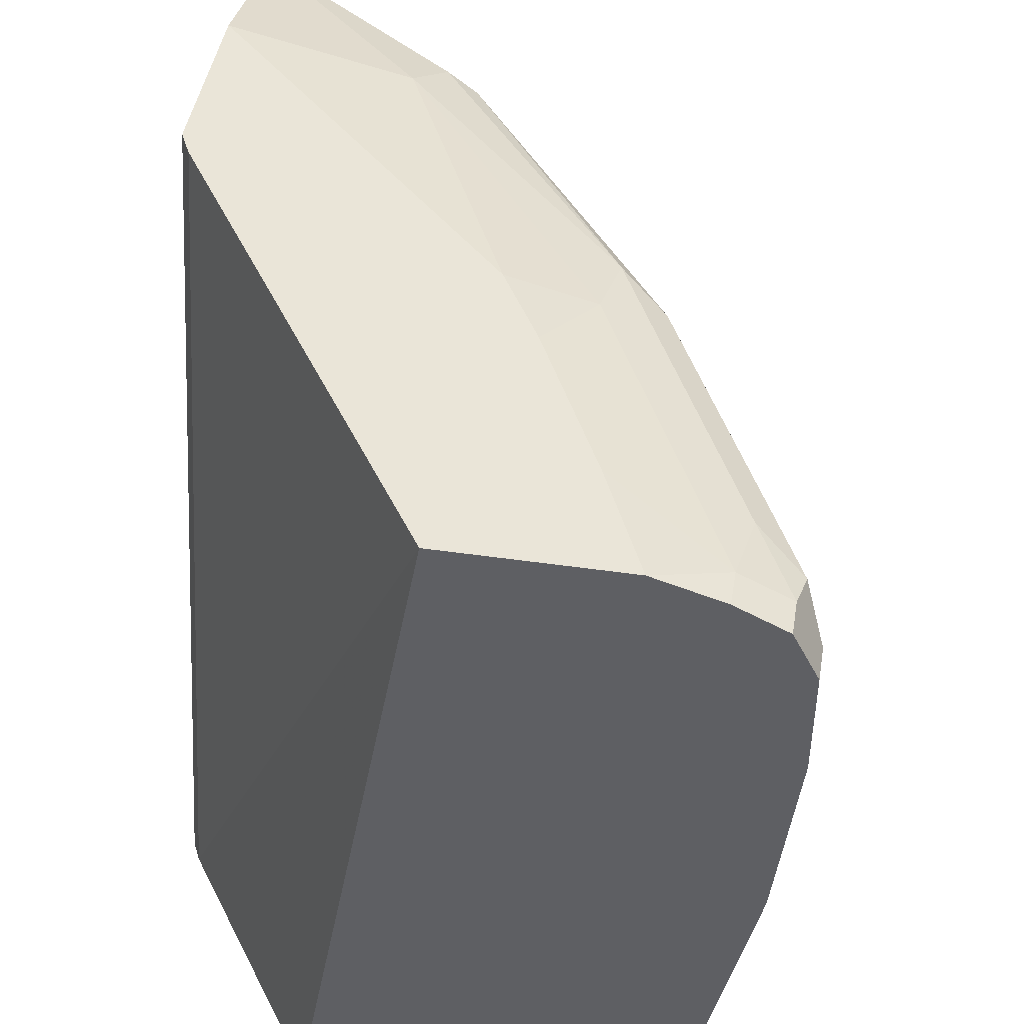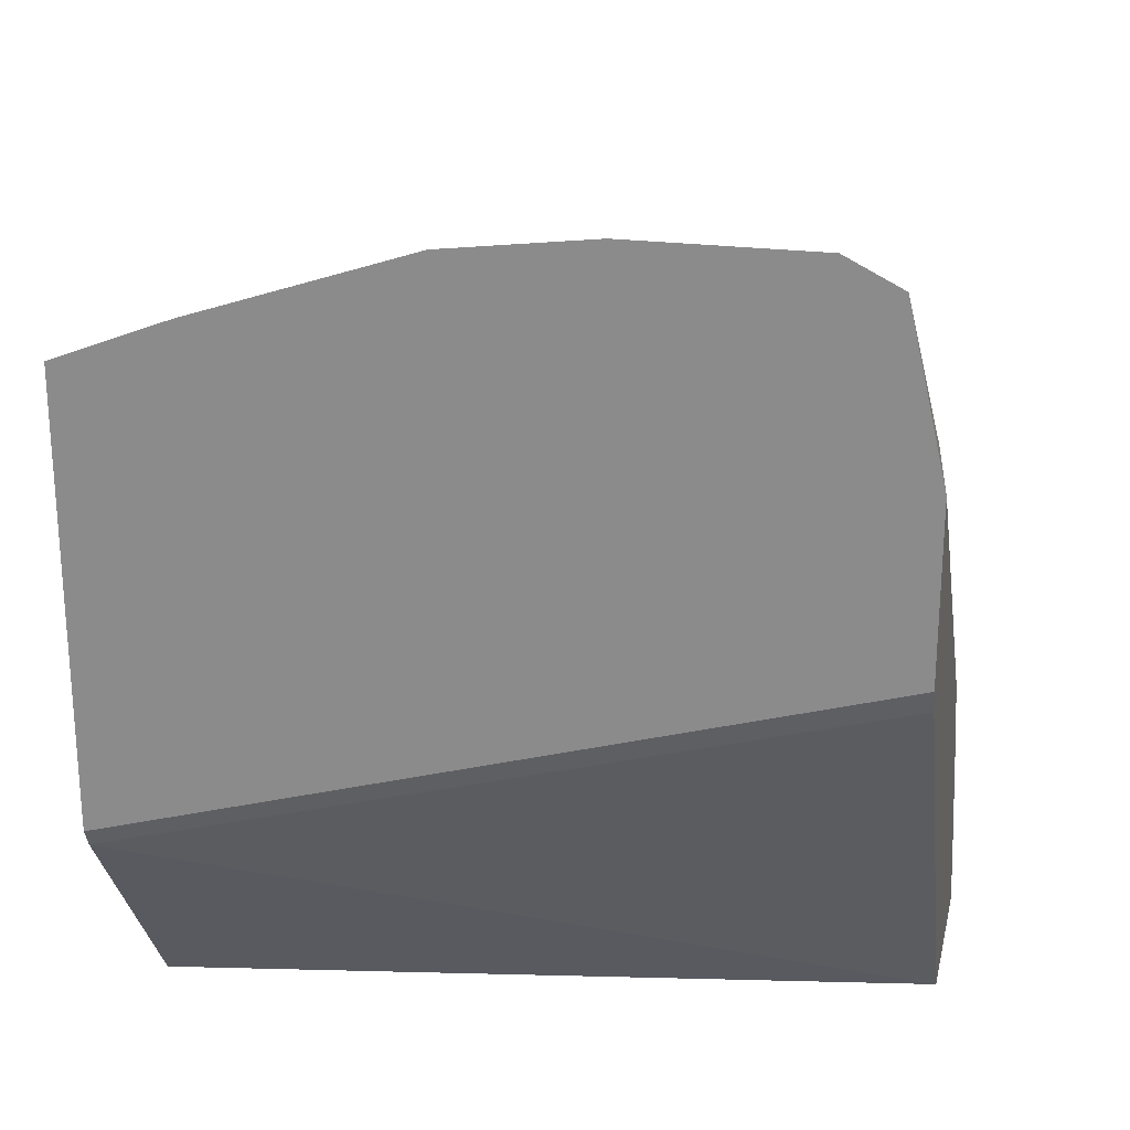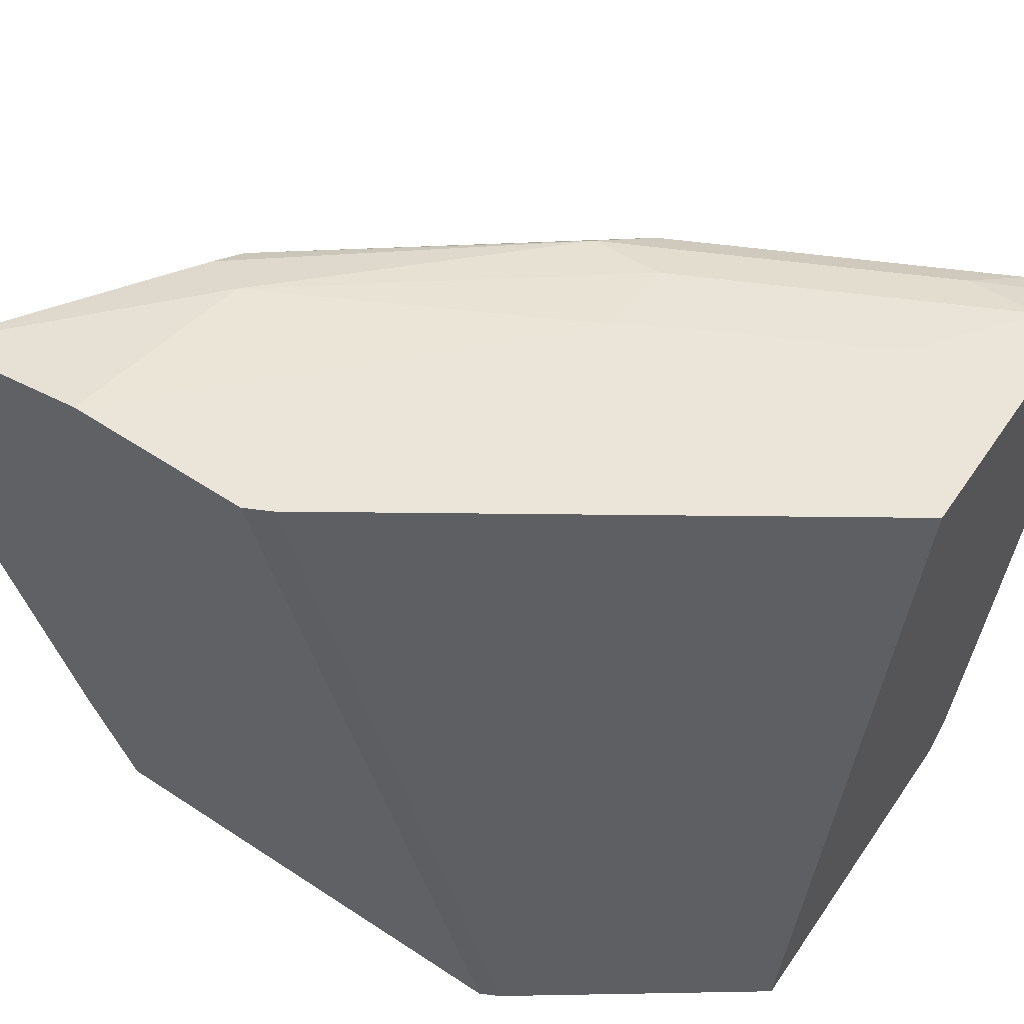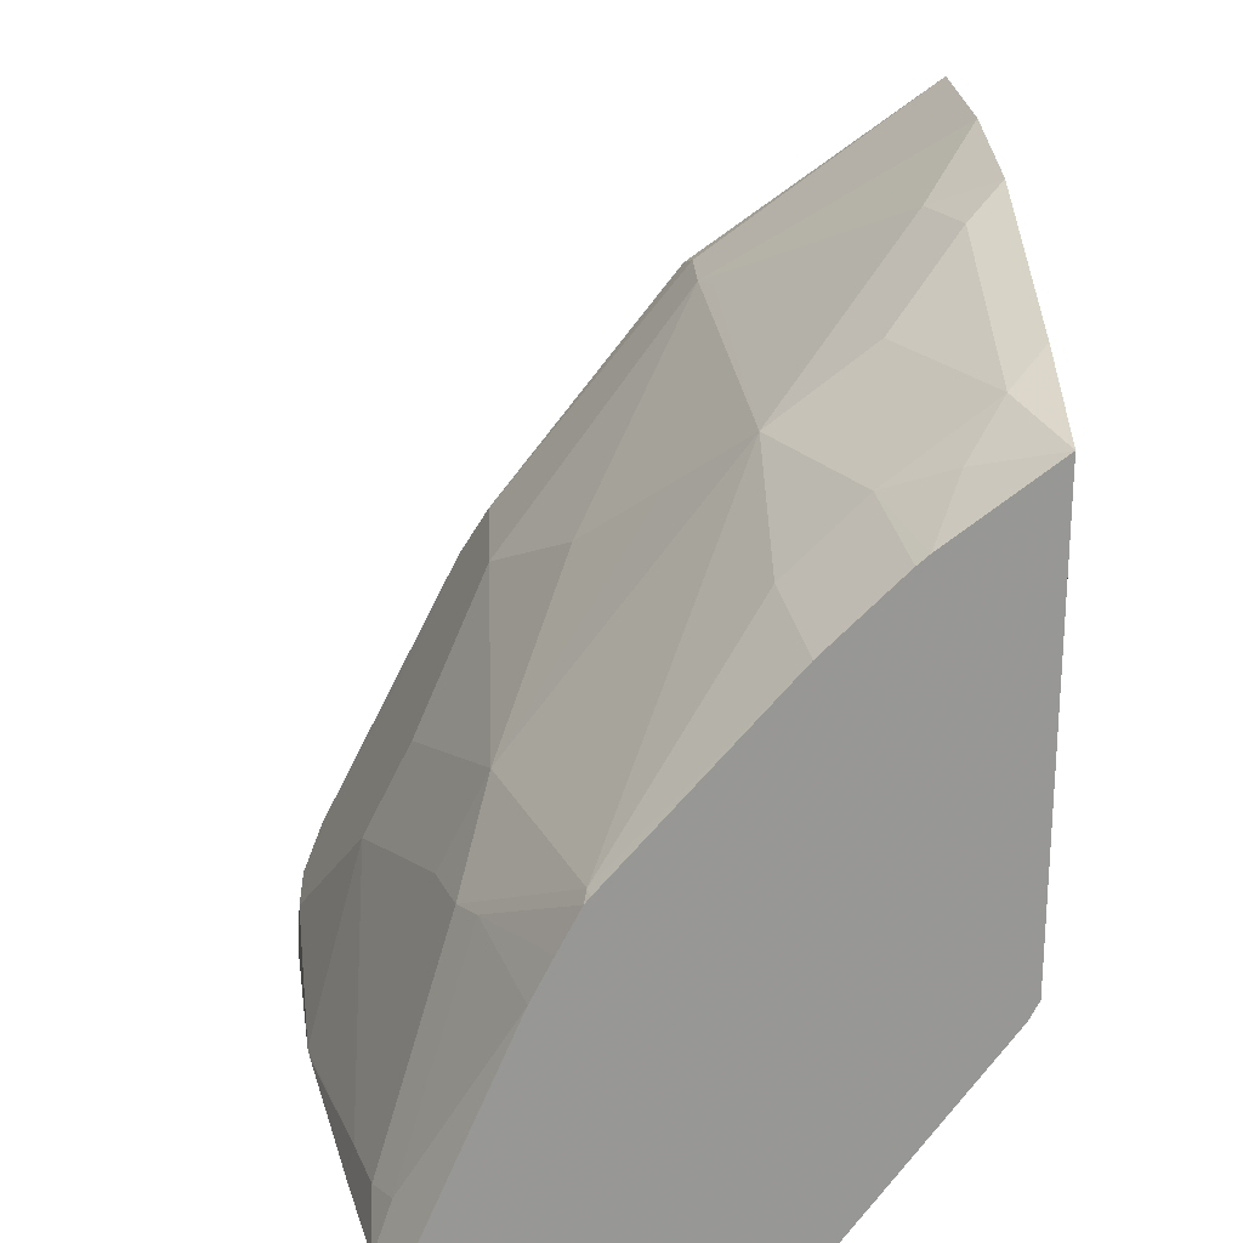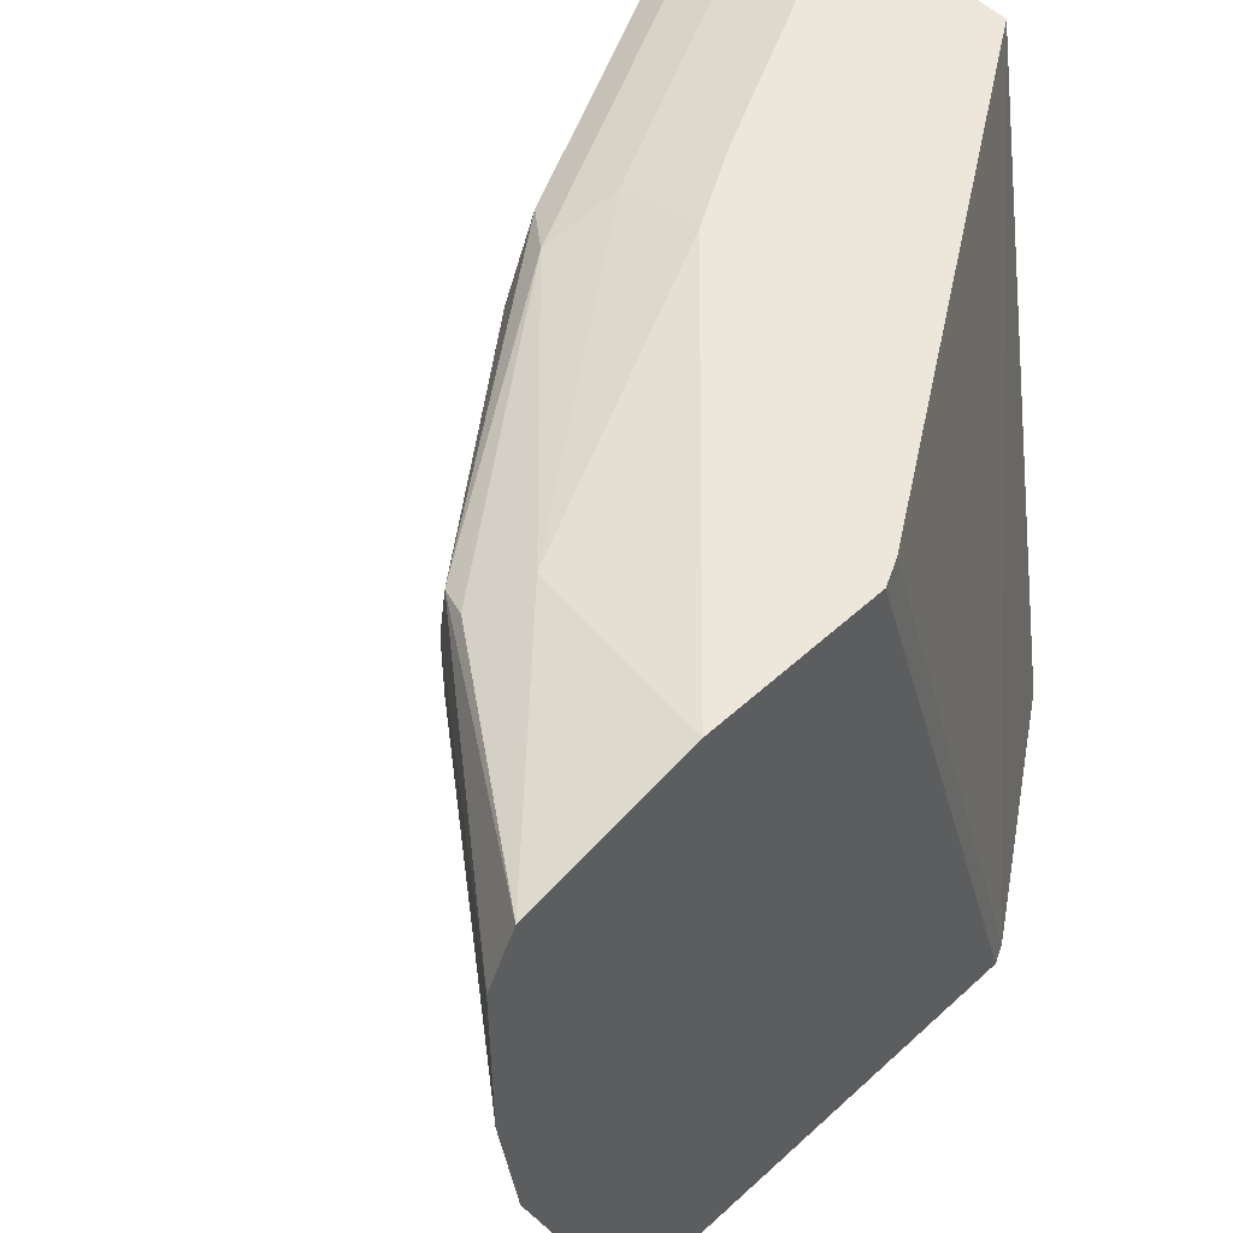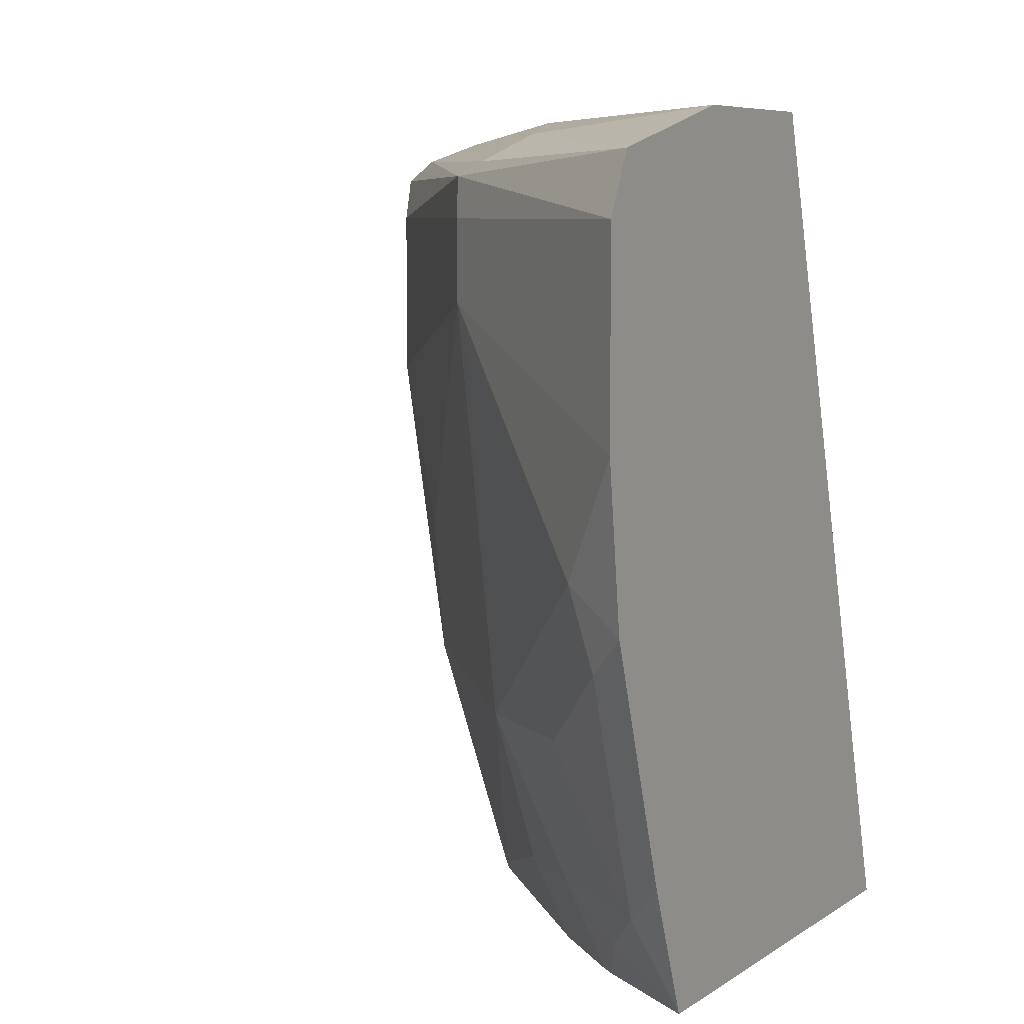
<metadata>
{"format":"obj","ext":"obj","renderer":"f3d","projection":"perspective","resolution":1024,"background":"white","views":[{"elev":45.4,"azim":-170.5,"up":"+Y"},{"elev":23.3,"azim":102.7,"up":"+Z"},{"elev":58.7,"azim":124.2,"up":"+Y"},{"elev":22.1,"azim":-2.5,"up":"+Z"},{"elev":53.3,"azim":45.7,"up":"+Y"},{"elev":6.7,"azim":28.2,"up":"+Y"}]}
</metadata>
<code>
v -0.7219 -0.1453 0.2662
v -0.7329 -0.1268 0.2662
v -0.56 -0.1453 0.2662
v -0.6701 -0.1453 0.3891
v -0.7375 -0.106 0.2662
v -0.7241 -0.1236 0.2914
v -0.7329 -0.106 0.287
v -0.6263 0.2218 0.2662
v -0.4814 -0.1453 0.3774
v -0.6596 -0.1453 0.4099
v -0.6887 -0.08827 0.3974
v -0.7454 -0.07063 0.2662
v -0.7417 -0.07063 0.2826
v -0.6976 -0.07063 0.393
v -0.71 0.2218 0.2662
v -0.4827 0.2218 0.4827
v -0.4768 -0.1453 0.3866
v -0.4811 0.2218 0.486
v -0.4794 0.2218 0.4893
v -0.4768 0.2218 0.4945
v -0.6489 -0.1453 0.4309
v -0.6475 -0.1413 0.4356
v -0.766 0.02682 0.2662
v -0.7676 0.03533 0.2662
v -0.7064 -0.03529 0.3885
v -0.7417 0.07063 0.3532
v -0.6829 -0.03529 0.4356
v -0.7417 0.2119 0.2662
v -0.7417 0.2119 0.2826
v -0.6866 0.2218 0.3179
v -0.4768 -0.1453 0.6047
v -0.4768 0.2218 0.5778
v -0.6462 -0.1453 0.4343
v -0.5665 -0.1453 0.5271
v -0.5769 -0.106 0.5416
v -0.5769 -0.03529 0.5769
v -0.777 0.1413 0.2826
v -0.777 0.1249 0.2662
v -0.7182 0.07063 0.4003
v -0.6122 2.45e-06 0.5416
v -0.6475 0.03533 0.5062
v -0.6829 0.1059 0.4709
v -0.7653 0.2001 0.2662
v -0.7653 0.2001 0.2826
v -0.7461 0.2031 0.3179
v -0.6711 0.2119 0.4239
v -0.6512 0.2218 0.3885
v -0.4768 -0.08827 0.6269
v -0.4945 -0.106 0.6137
v -0.5122 -0.1236 0.5916
v -0.5258 -0.1453 0.5672
v -0.4893 0.2218 0.5656
v -0.5651 0.2119 0.5651
v -0.4768 0.2031 0.6579
v -0.5312 -0.1453 0.5624
v -0.5416 -0.106 0.5769
v -0.5298 -0.03529 0.6137
v -0.5416 2.45e-06 0.6122
v -0.5828 0.1236 0.5916
v -0.5887 0.1413 0.5886
v -0.777 0.1766 0.2826
v -0.777 0.1766 0.2662
v -0.7182 0.1766 0.4003
v -0.6829 0.1766 0.4709
v -0.7682 0.1942 0.3003
v -0.6755 0.2031 0.4592
v -0.6305 0.2218 0.4243
v -0.4768 0.01769 0.6623
v -0.4945 2.45e-06 0.649
v -0.5953 0.2218 0.4597
v -0.5769 0.2001 0.5886
v -0.5916 0.1942 0.5828
v -0.4768 0.1766 0.6711
v -0.5063 0.03533 0.6475
v -0.4768 0.08835 0.6711
v -0.5887 0.1766 0.5886
v -0.6976 0.1942 0.4415
v -0.4768 0.04418 0.6656
f 36 57 58
f 36 58 59
f 37 39 63
f 36 59 60
f 36 60 40
f 37 61 62
f 37 62 38
f 40 60 41
f 39 42 64
f 39 64 63
f 41 60 42
f 42 60 76
f 42 76 64
f 36 56 57
f 43 62 61
f 37 63 61
f 35 56 36
f 29 45 66
f 34 55 56
f 43 61 44
f 27 36 40
f 27 40 41
f 27 41 42
f 27 42 39
f 28 43 44
f 28 44 29
f 34 56 35
f 29 44 45
f 29 46 47
f 29 47 30
f 31 48 49
f 31 49 50
f 31 50 51
f 32 52 53
f 32 53 54
f 29 66 46
f 44 61 65
f 60 75 73
f 45 65 77
f 59 74 60
f 60 74 75
f 60 73 76
f 61 63 65
f 63 64 77
f 63 77 65
f 64 76 72
f 64 72 77
f 66 77 72
f 66 72 71
f 68 78 74
f 68 74 69
f 72 76 73
f 74 78 75
f 26 39 37
f 58 74 59
f 58 69 74
f 57 69 58
f 54 72 73
f 45 77 66
f 46 66 53
f 46 53 67
f 46 67 47
f 48 68 69
f 48 69 49
f 49 69 57
f 44 65 45
f 49 57 56
f 50 56 51
f 51 56 55
f 52 70 53
f 53 71 54
f 53 70 67
f 53 66 71
f 54 71 72
f 49 56 50
f 25 39 26
f 8 18 16
f 24 26 37
f 1 10 4
f 1 4 2
f 2 4 6
f 2 6 7
f 2 7 5
f 3 8 9
f 4 10 11
f 4 11 6
f 5 7 13
f 5 13 12
f 6 11 14
f 6 14 7
f 7 14 13
f 8 15 30
f 8 30 47
f 1 21 10
f 8 47 67
f 1 33 21
f 1 55 34
f 1 2 5
f 1 5 12
f 1 12 23
f 1 23 24
f 1 24 38
f 1 38 62
f 1 62 43
f 1 43 28
f 1 28 15
f 1 15 8
f 1 3 9
f 1 9 17
f 1 17 31
f 1 31 51
f 1 51 55
f 1 34 33
f 8 67 70
f 1 8 3
f 8 52 32
f 15 29 30
f 17 20 32
f 17 32 54
f 17 54 73
f 17 73 75
f 17 75 78
f 17 78 68
f 17 68 48
f 17 48 31
f 22 33 34
f 22 34 35
f 22 35 36
f 22 36 27
f 24 37 38
f 8 70 52
f 15 28 29
f 14 27 25
f 21 33 22
f 13 26 24
f 8 32 20
f 14 22 27
f 8 20 19
f 8 19 18
f 25 27 39
f 9 16 18
f 9 18 19
f 9 19 20
f 8 16 9
f 10 21 11
f 13 25 26
f 11 21 22
f 11 22 14
f 12 13 23
f 13 24 23
f 9 20 17
f 13 14 25

</code>
